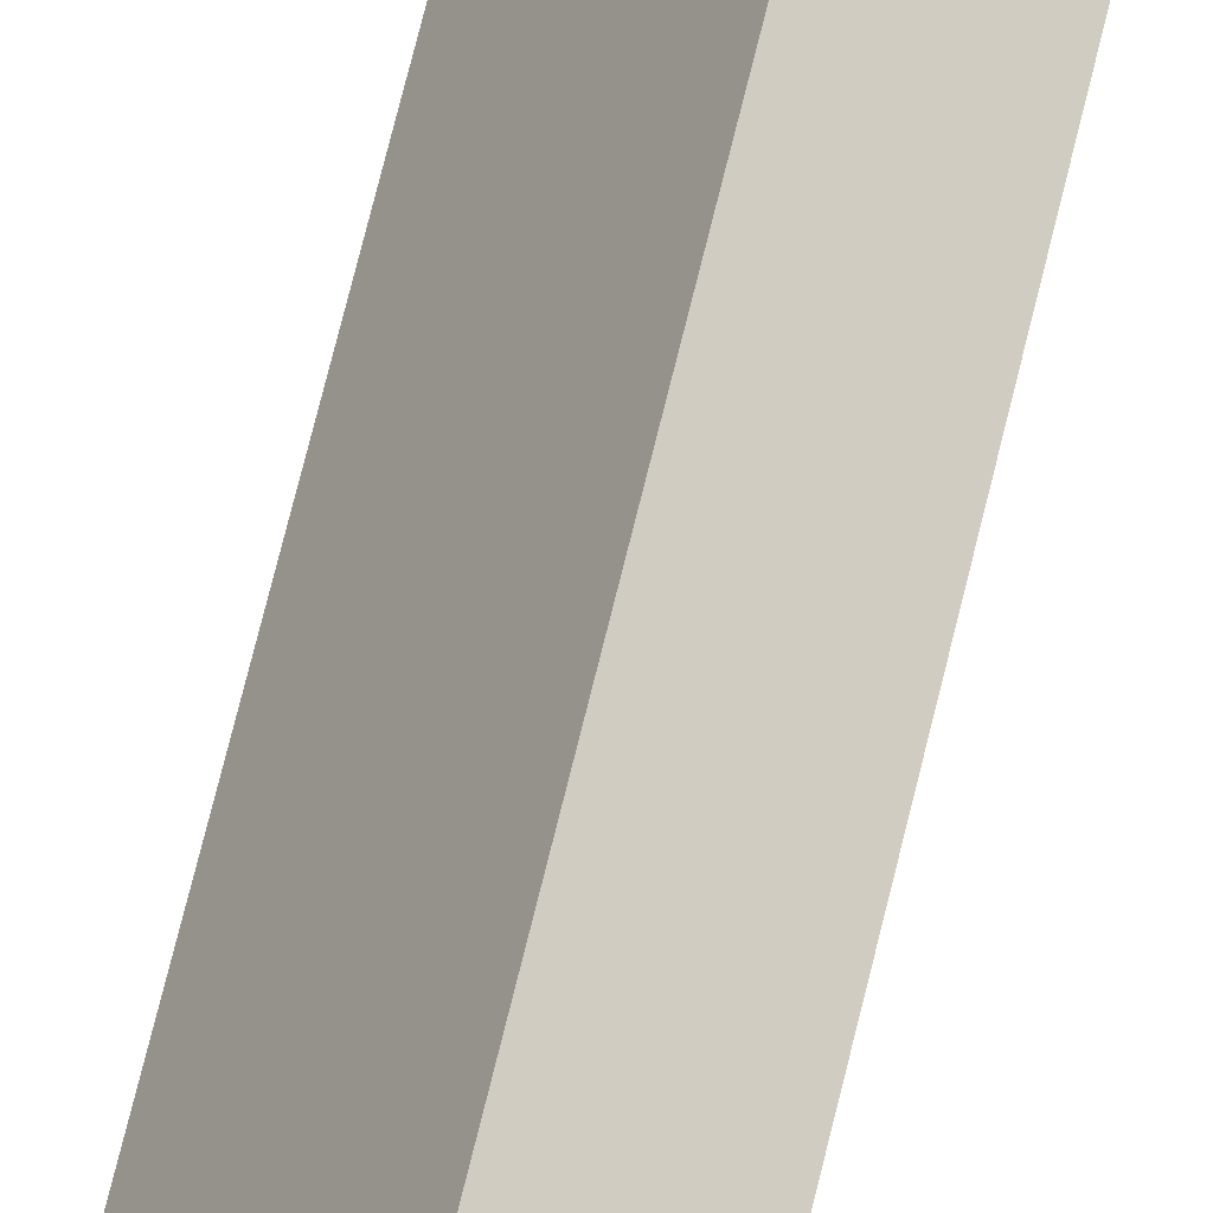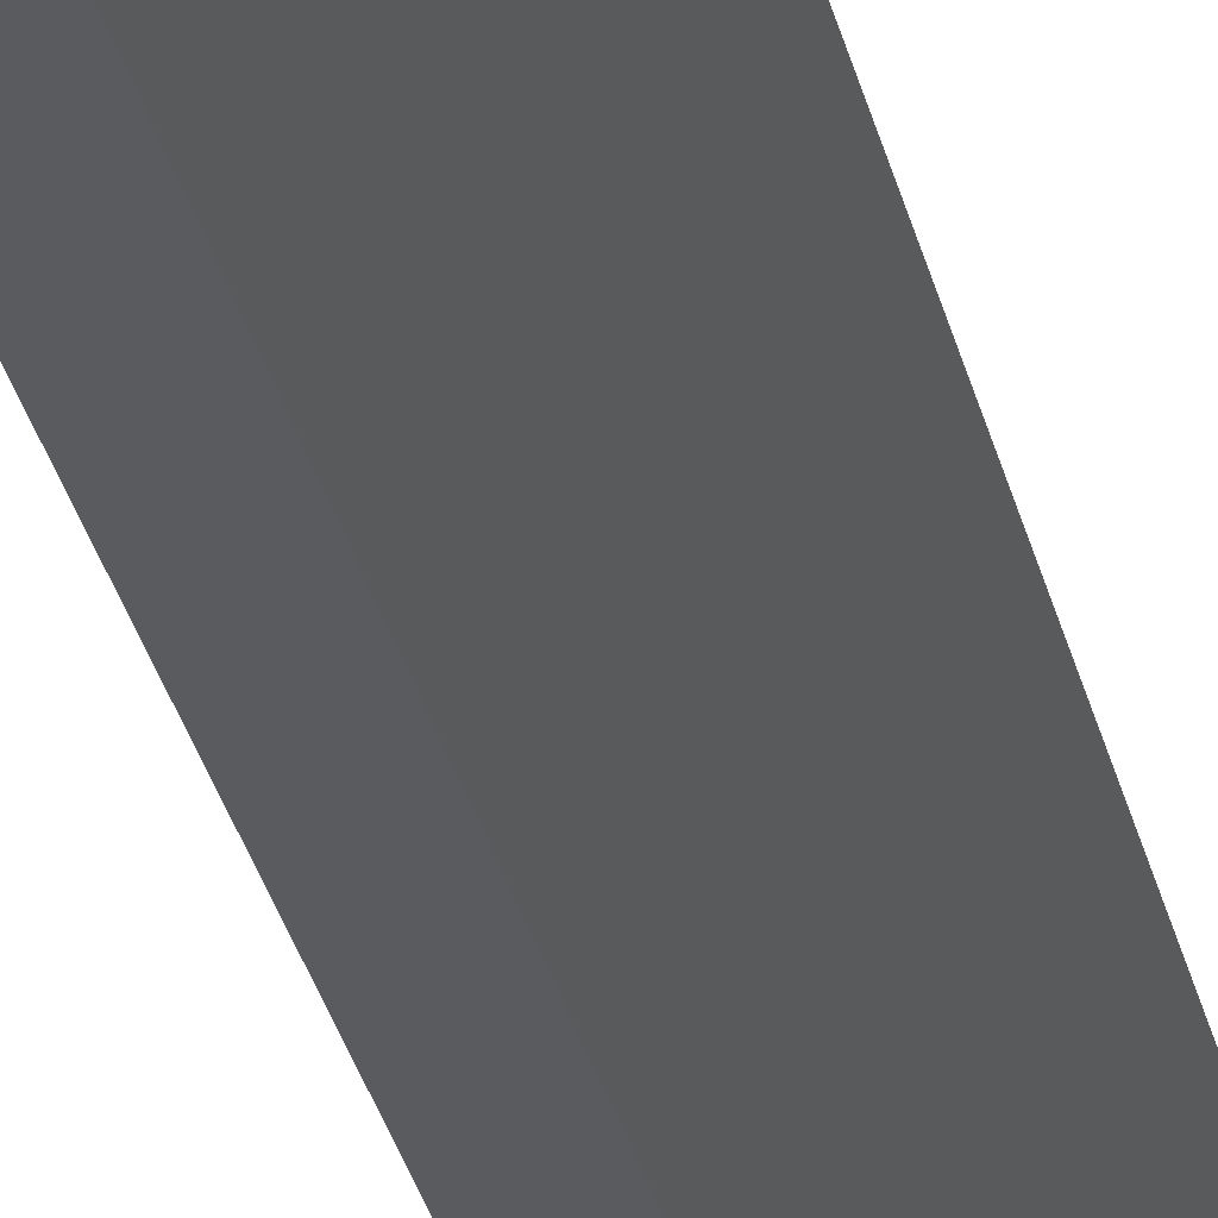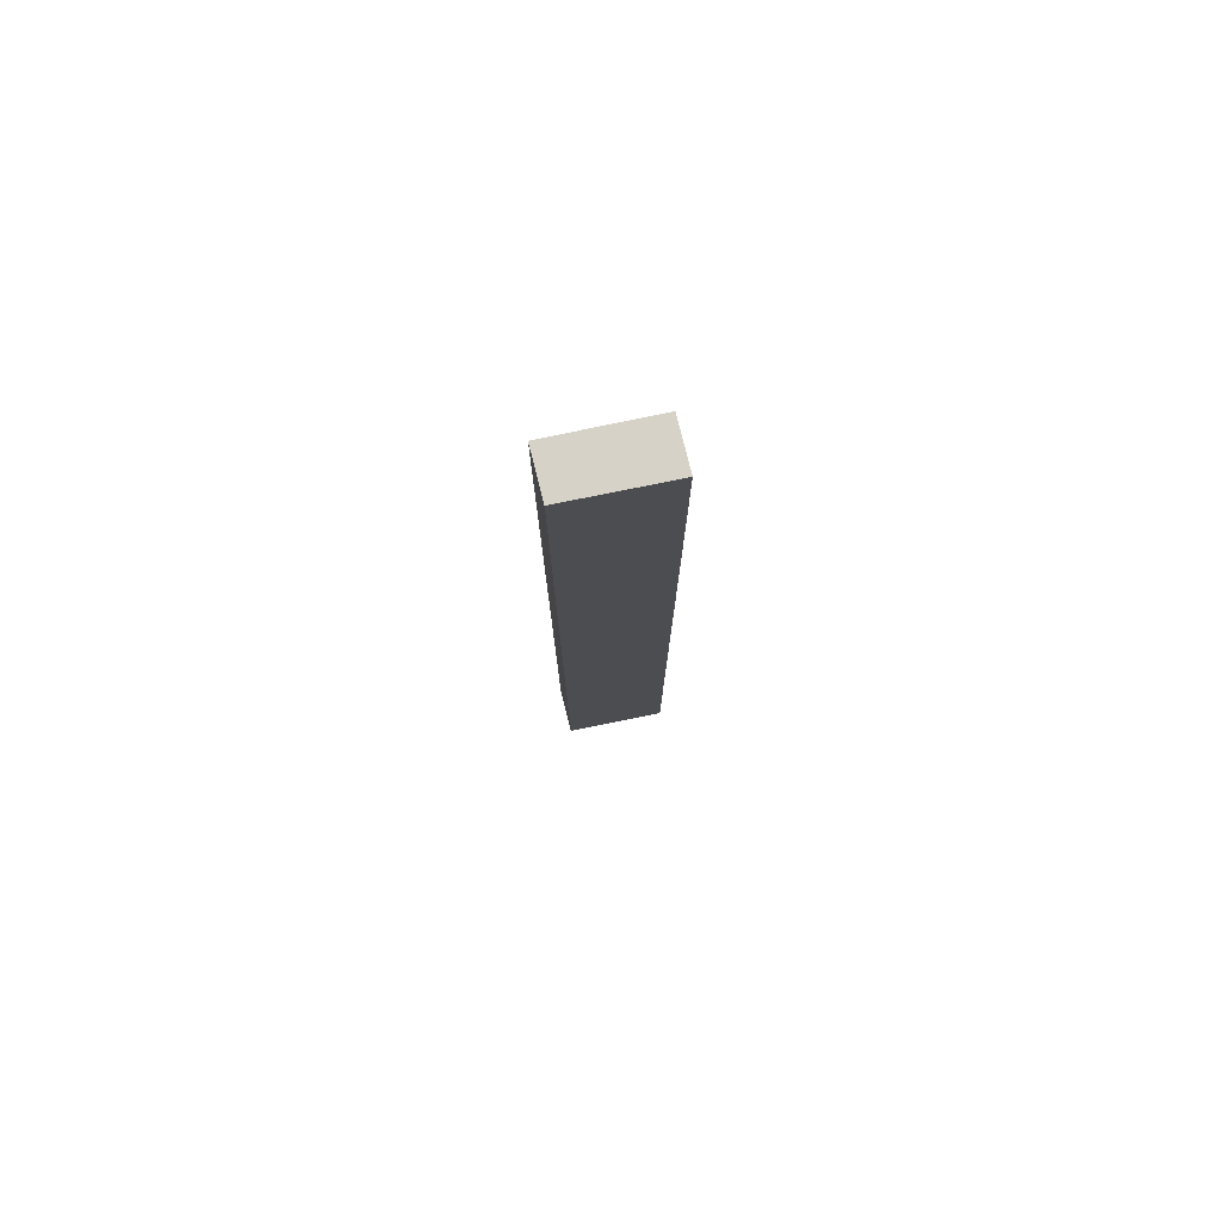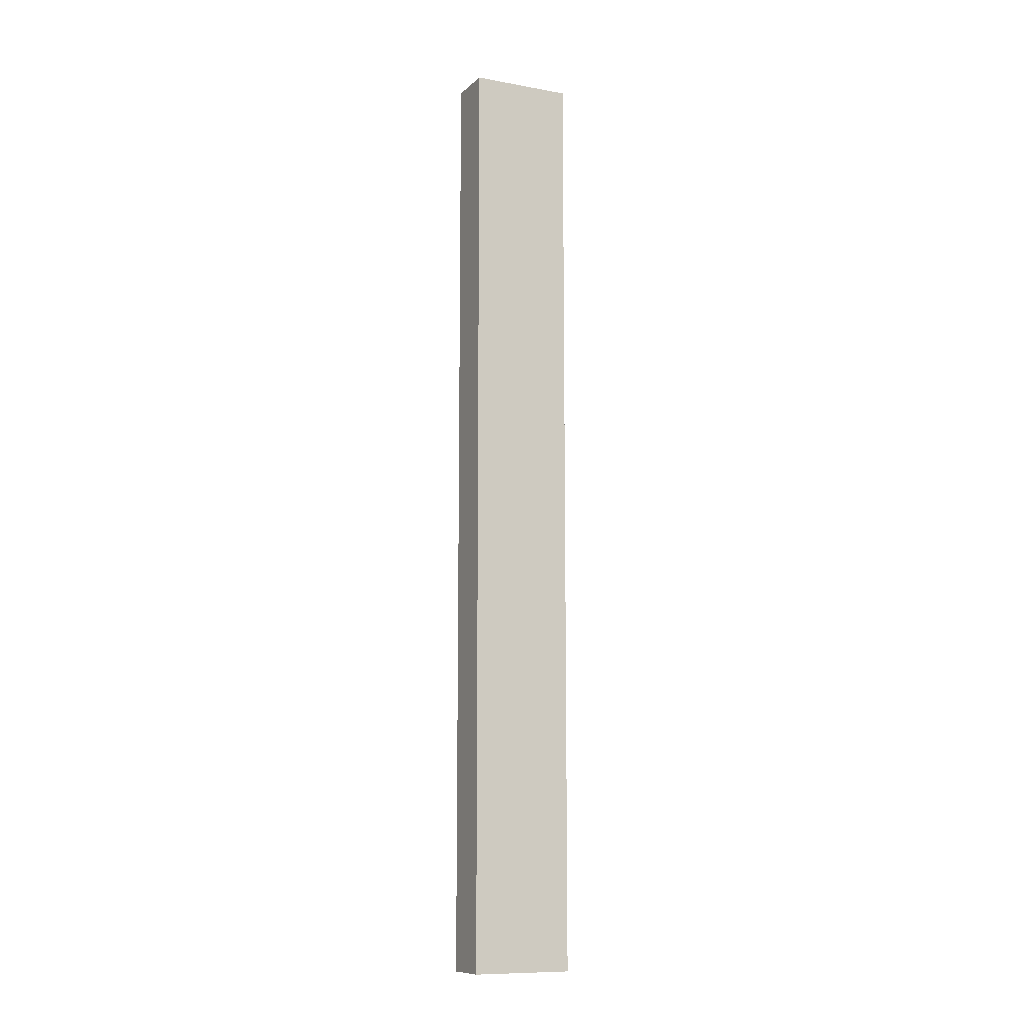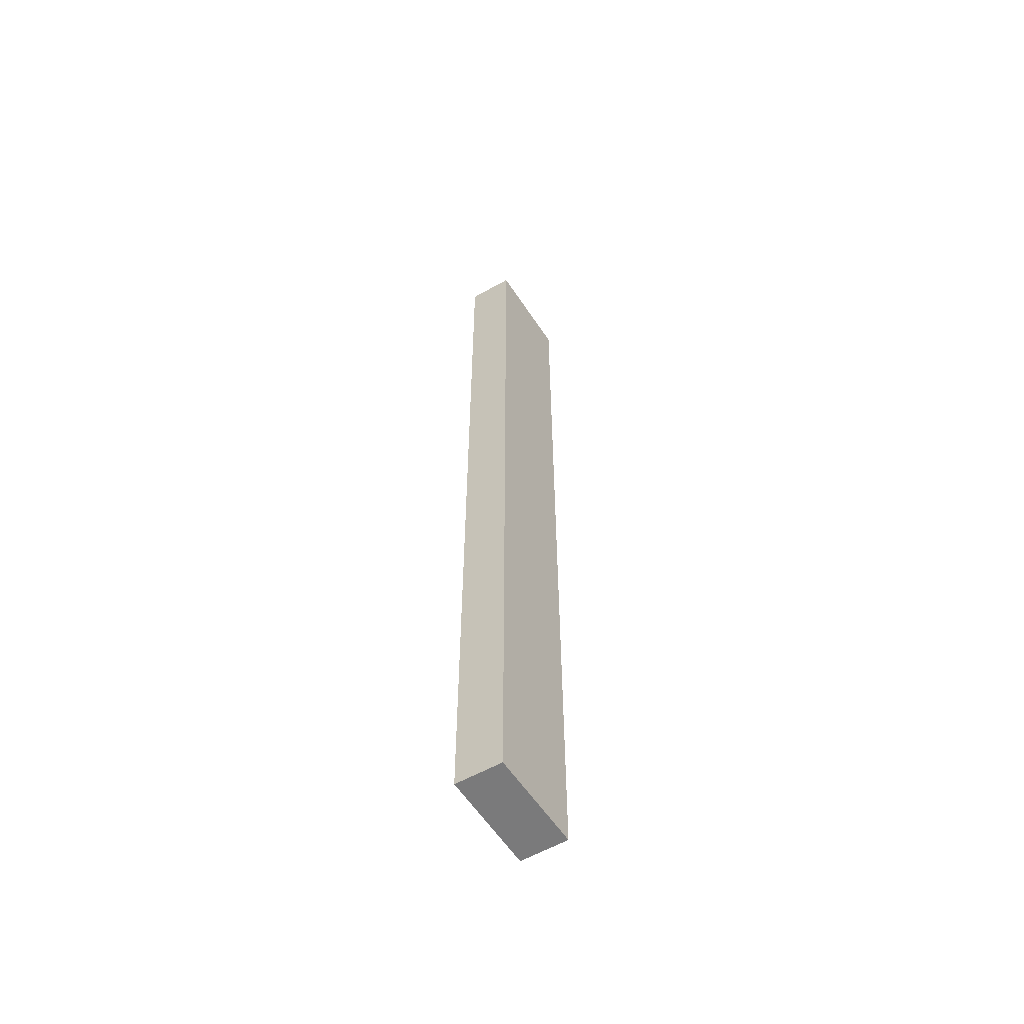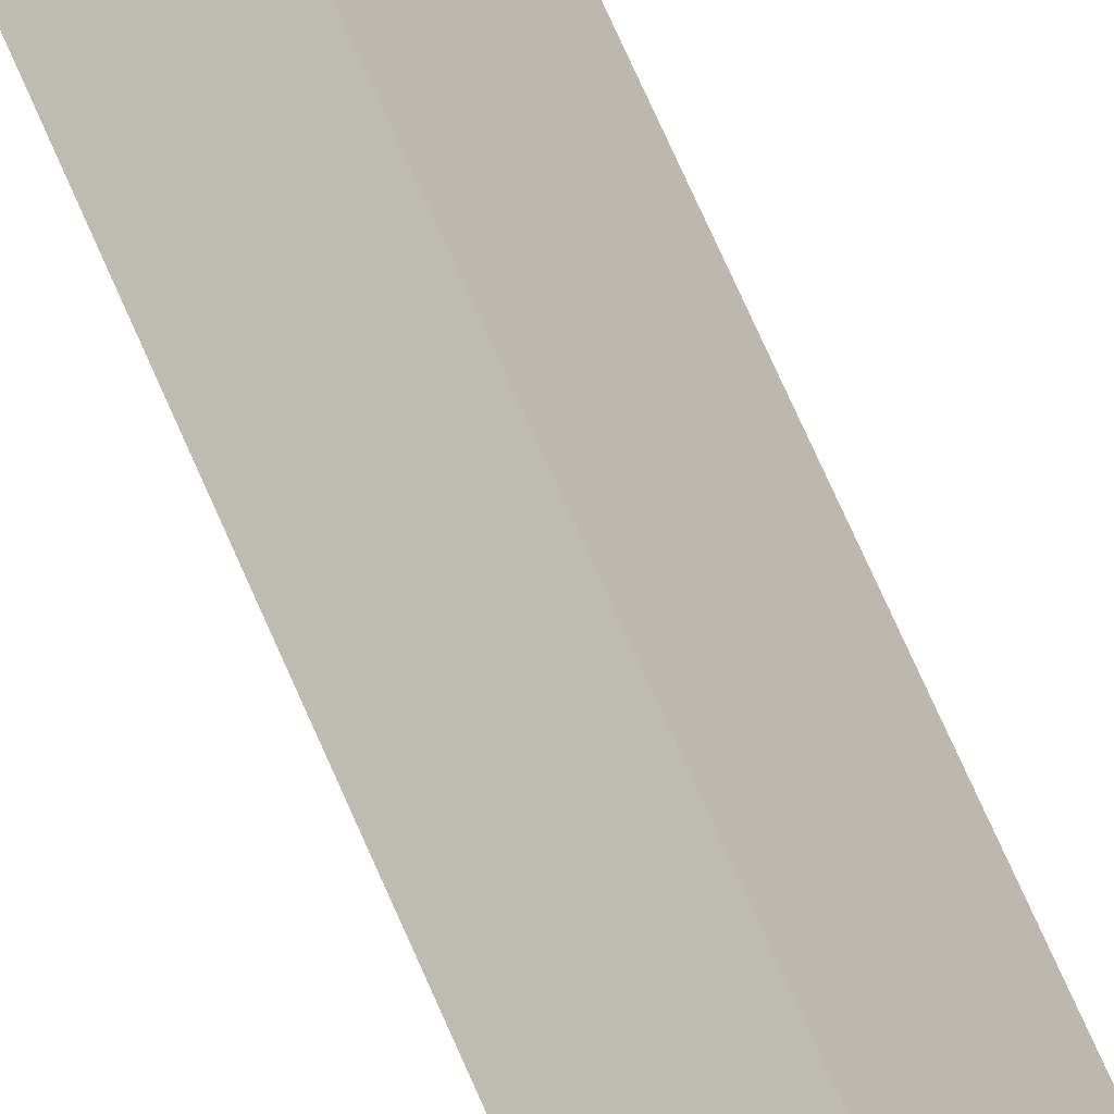
<metadata>
{"format":"obj","ext":"obj","renderer":"f3d","projection":"perspective","resolution":1024,"background":"white","views":[{"elev":67.9,"azim":-166.6,"up":"+Z"},{"elev":-26.0,"azim":-169.2,"up":"+Z"},{"elev":77.6,"azim":-133.4,"up":"+Y"},{"elev":-10.5,"azim":-146.3,"up":"+Y"},{"elev":-58.1,"azim":-178.9,"up":"+Y"},{"elev":64.0,"azim":-22.5,"up":"+Z"}]}
</metadata>
<code>
v  0.866 20 0.491
v  1.126 20 -1.806
v  0 20 1.224e-15
v  1.982 20 -1.328
v  1.126 1.106e-16 -1.806
v  0 0 0
v  0.866 -3.007e-17 0.491
v  1.982 8.132e-17 -1.328
g defaultobject
f 1 2 3
f 2 1 4
f 5 3 2
f 3 5 6
f 6 1 3
f 1 6 7
f 7 4 1
f 4 7 8
f 8 2 4
f 2 8 5
f 5 7 6
f 7 5 8

</code>
